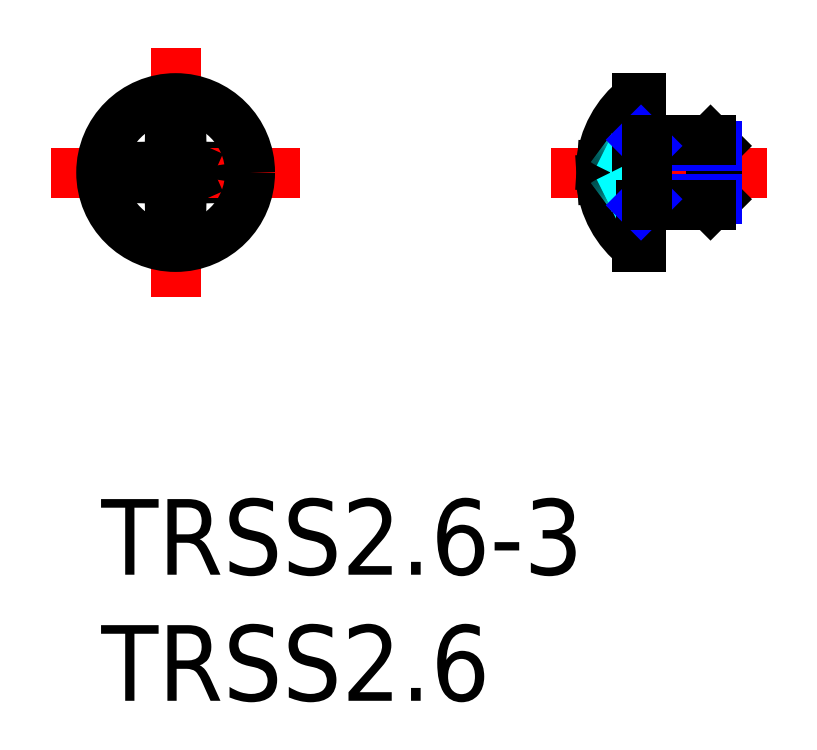
<metadata>
{"format":"dxf","ext":"dxf","renderer":"ezdxf+matplotlib","layout":"modelspace","background":"white","min_lineweight":24,"dpi":150}
</metadata>
<code>
0
SECTION
2
ENTITIES
0
INSERT
8
MSM_CONTINUOUS
2
*U2
10
0
20
0
30
0
0
INSERT
8
MSM_CONTINUOUS
2
*U3
10
0
20
0
30
0
0
LINE
8
MSM_CENTER
10
2.95
20
17.9
30
0
11
2.95
21
8
31
0
0
LINE
8
MSM_CONTINUOUS
10
3.516
20
13.19
30
0
11
4.23
21
13.18
31
0
0
LINE
8
MSM_CONTINUOUS
10
3.516
20
12.71
30
0
11
4.23
21
12.72
31
0
0
LINE
8
MSM_CENTER
10
7.9
20
12.95
30
0
11
-2
21
12.95
31
0
0
CIRCLE
8
MSM_CONTINUOUS
10
2.95
20
12.95
30
0
40
2.95
0
ARC
8
MSM_CONTINUOUS
10
2.95
20
12.95
30
0
40
1.3
50
169.9
51
190.1
0
ARC
8
MSM_CONTINUOUS
10
2.95
20
12.95
30
0
40
1.3
50
259.9
51
280.1
0
ARC
8
MSM_CONTINUOUS
10
2.95
20
12.95
30
0
40
1.3
50
79.88
51
100.1
0
LINE
8
MSM_CONTINUOUS
10
2.609
20
13.29
30
0
11
2.384
21
13.19
31
0
0
LINE
8
MSM_CONTINUOUS
10
2.609
20
13.29
30
0
11
2.709
21
13.52
31
0
0
LINE
8
MSM_CONTINUOUS
10
2.609
20
12.61
30
0
11
2.709
21
12.38
31
0
0
LINE
8
MSM_CONTINUOUS
10
2.609
20
12.61
30
0
11
2.384
21
12.71
31
0
0
LINE
8
MSM_CONTINUOUS
10
3.291
20
13.29
30
0
11
3.191
21
13.52
31
0
0
LINE
8
MSM_CONTINUOUS
10
3.291
20
12.61
30
0
11
3.191
21
12.38
31
0
0
LINE
8
MSM_CONTINUOUS
10
2.709
20
12.38
30
0
11
2.721
21
11.67
31
0
0
LINE
8
MSM_CONTINUOUS
10
3.191
20
12.38
30
0
11
3.179
21
11.67
31
0
0
LINE
8
MSM_CONTINUOUS
10
2.384
20
13.19
30
0
11
1.67
21
13.18
31
0
0
LINE
8
MSM_CONTINUOUS
10
2.384
20
12.71
30
0
11
1.67
21
12.72
31
0
0
LINE
8
MSM_CONTINUOUS
10
3.291
20
13.29
30
0
11
3.516
21
13.19
31
0
0
LINE
8
MSM_CONTINUOUS
10
3.291
20
12.61
30
0
11
3.516
21
12.71
31
0
0
LINE
8
MSM_CONTINUOUS
10
2.709
20
13.52
30
0
11
2.721
21
14.23
31
0
0
LINE
8
MSM_CONTINUOUS
10
3.191
20
13.52
30
0
11
3.179
21
14.23
31
0
0
ARC
8
MSM_CONTINUOUS
10
2.95
20
12.95
30
0
40
1.3
50
349.9
51
10.12
0
LINE
8
MSM_CENTER
10
17.82
20
12.95
30
0
11
26.41
21
12.95
31
0
0
ARC
8
MSM_CONTINUOUS
10
23.55
20
12.95
30
0
40
3.741
50
185.2
51
232.1
0
ARC
8
MSM_CONTINUOUS
10
23.55
20
12.95
30
0
40
3.741
50
127.9
51
174.8
0
LINE
8
MSM_CONTINUOUS
10
19.85
20
12.71
30
0
11
20.04
21
12.72
31
0
0
ARC
8
MSM_CONTINUOUS
10
19.99
20
12.62
30
0
40
0.1657
50
146.4
51
182.9
0
ARC
8
MSM_CONTINUOUS
10
19.99
20
13.28
30
0
40
0.1657
50
177.1
51
213.6
0
LINE
8
MSM_CONTINUOUS
10
19.85
20
13.19
30
0
11
20.04
21
13.18
31
0
0
LINE
8
MSM_CONTINUOUS
10
20.04
20
13.18
30
0
11
20.04
21
12.72
31
0
0
ARC
8
MSM_DASHED
10
20.31
20
14.56
30
0
40
0.5
50
233.3
51
243.7
0
LINE
8
MSM_DASHED
10
20.09
20
14.11
30
0
11
21.15
21
13.59
31
0
0
ARC
8
MSM_DASHED
10
20.31
20
11.34
30
0
40
0.5
50
116.3
51
126.7
0
LINE
8
MSM_CONTINUOUS
10
21.41
20
15.9
30
0
11
21.25
21
15.9
31
0
0
LINE
8
MSM_DASHED
10
21.15
20
12.31
30
0
11
21.15
21
13.58
31
0
0
LINE
8
MSM_DASHED
10
21.49
20
12.95
30
0
11
21.15
21
13.58
31
0
0
LINE
8
MSM_DASHED
10
21.49
20
12.95
30
0
11
21.15
21
12.31
31
0
0
LINE
8
MSM_DASHED
10
21.49
20
12.95
30
0
11
21.15
21
12.31
31
0
0
LINE
8
MSM_CONTINUOUS
10
21.25
20
10
30
0
11
21.41
21
10
31
0
0
LINE
8
MSM_CONTINUOUS
10
21.41
20
15.9
30
0
11
21.41
21
10
31
0
0
LINE
8
MSM_CONTINUOUS
10
21.25
20
15.9
30
0
11
21.25
21
10
31
0
0
LINE
8
MSM_DASHED
10
20.09
20
11.79
30
0
11
21.15
21
12.31
31
0
0
LINE
8
MSM_CONTINUOUS
10
24.41
20
11.89
30
0
11
24.41
21
14.01
31
0
0
LINE
8
MSM_CONTINUOUS
10
24.41
20
14.01
30
0
11
24.16
21
14.25
31
0
0
LINE
8
MSM_CONTINUOUS
10
24.16
20
14.25
30
0
11
24.16
21
11.65
31
0
0
LINE
8
MSM_CONTINUOUS
10
24.16
20
11.65
30
0
11
24.41
21
11.89
31
0
0
LINE
8
MSM_NARROW
10
21.65
20
11.89
30
0
11
24.41
21
11.89
31
0
0
LINE
8
MSM_NARROW
10
21.65
20
14.01
30
0
11
24.41
21
14.01
31
0
0
LINE
8
MSM_CONTINUOUS
10
21.41
20
11.65
30
0
11
24.16
21
11.65
31
0
0
LINE
8
MSM_CONTINUOUS
10
21.41
20
14.25
30
0
11
24.16
21
14.25
31
0
0
LINE
8
MSM_NARROW
10
21.41
20
11.65
30
0
11
21.65
21
11.89
31
0
0
LINE
8
MSM_NARROW
10
21.65
20
14.01
30
0
11
21.41
21
14.25
31
0
0
LINE
8
MSM_CONTINUOUS
10
21.65
20
11.65
30
0
11
21.65
21
14.25
31
0
0
ENDSEC
0
EOF

</code>
